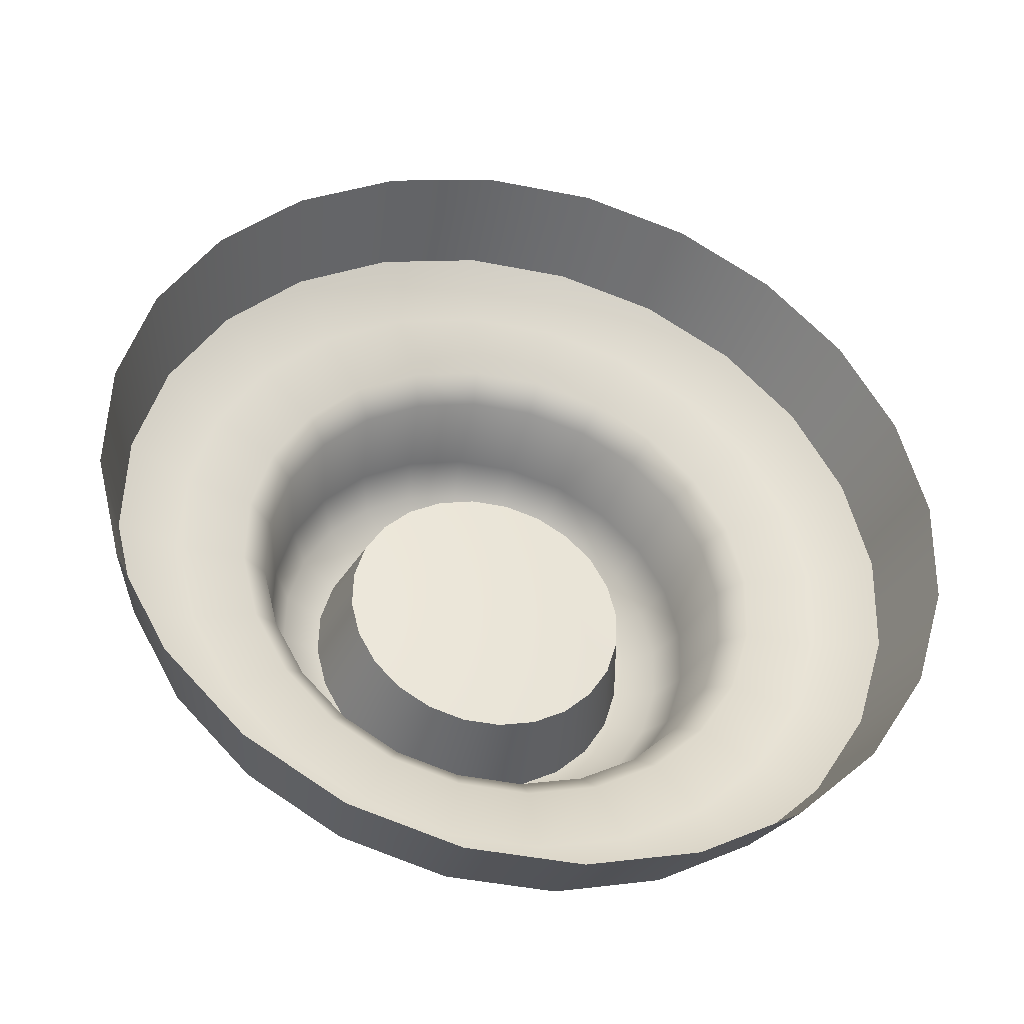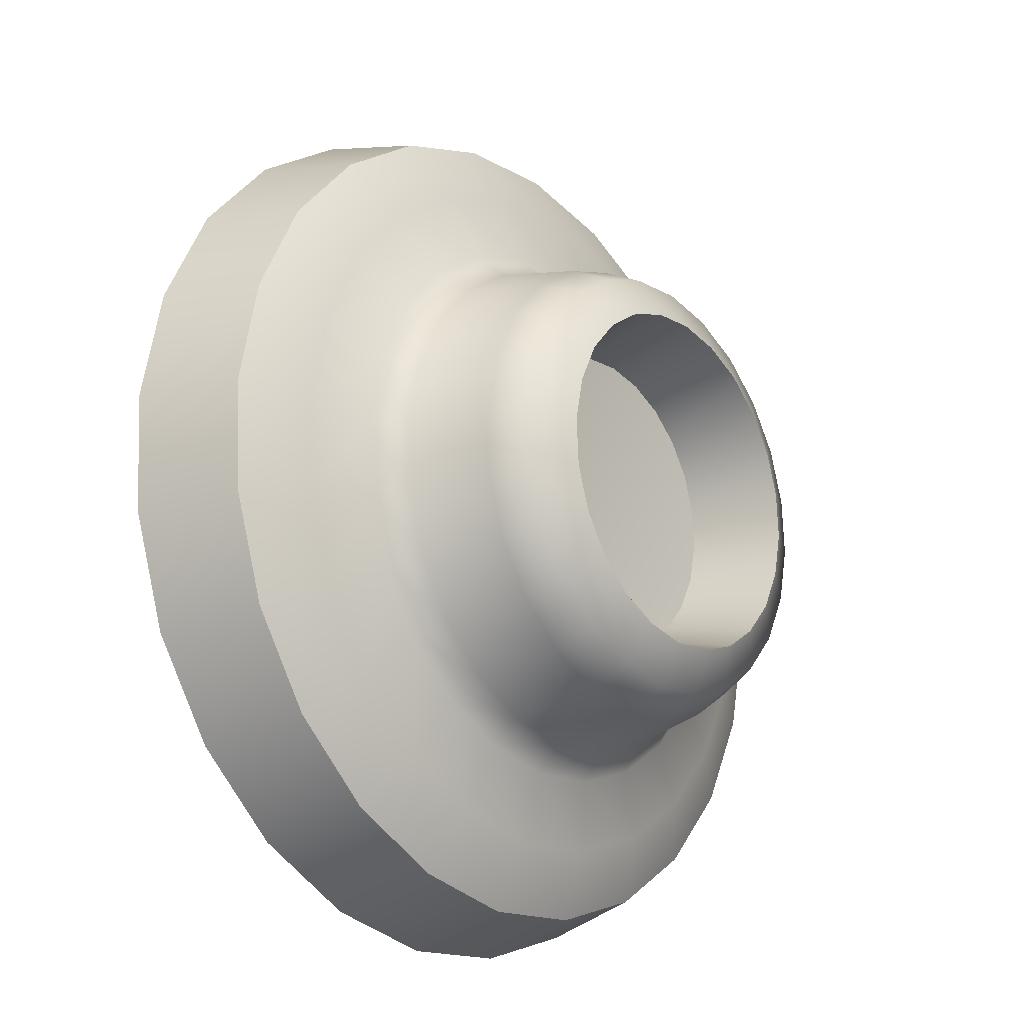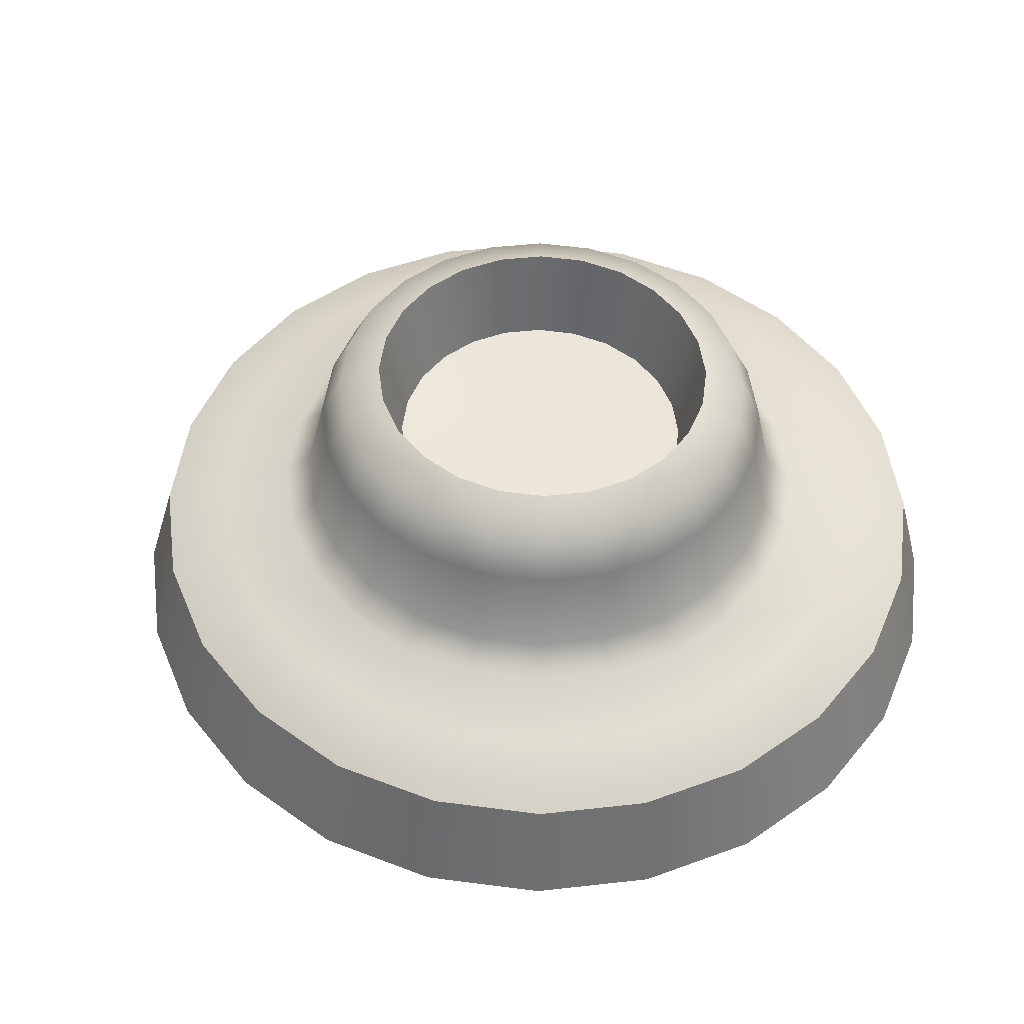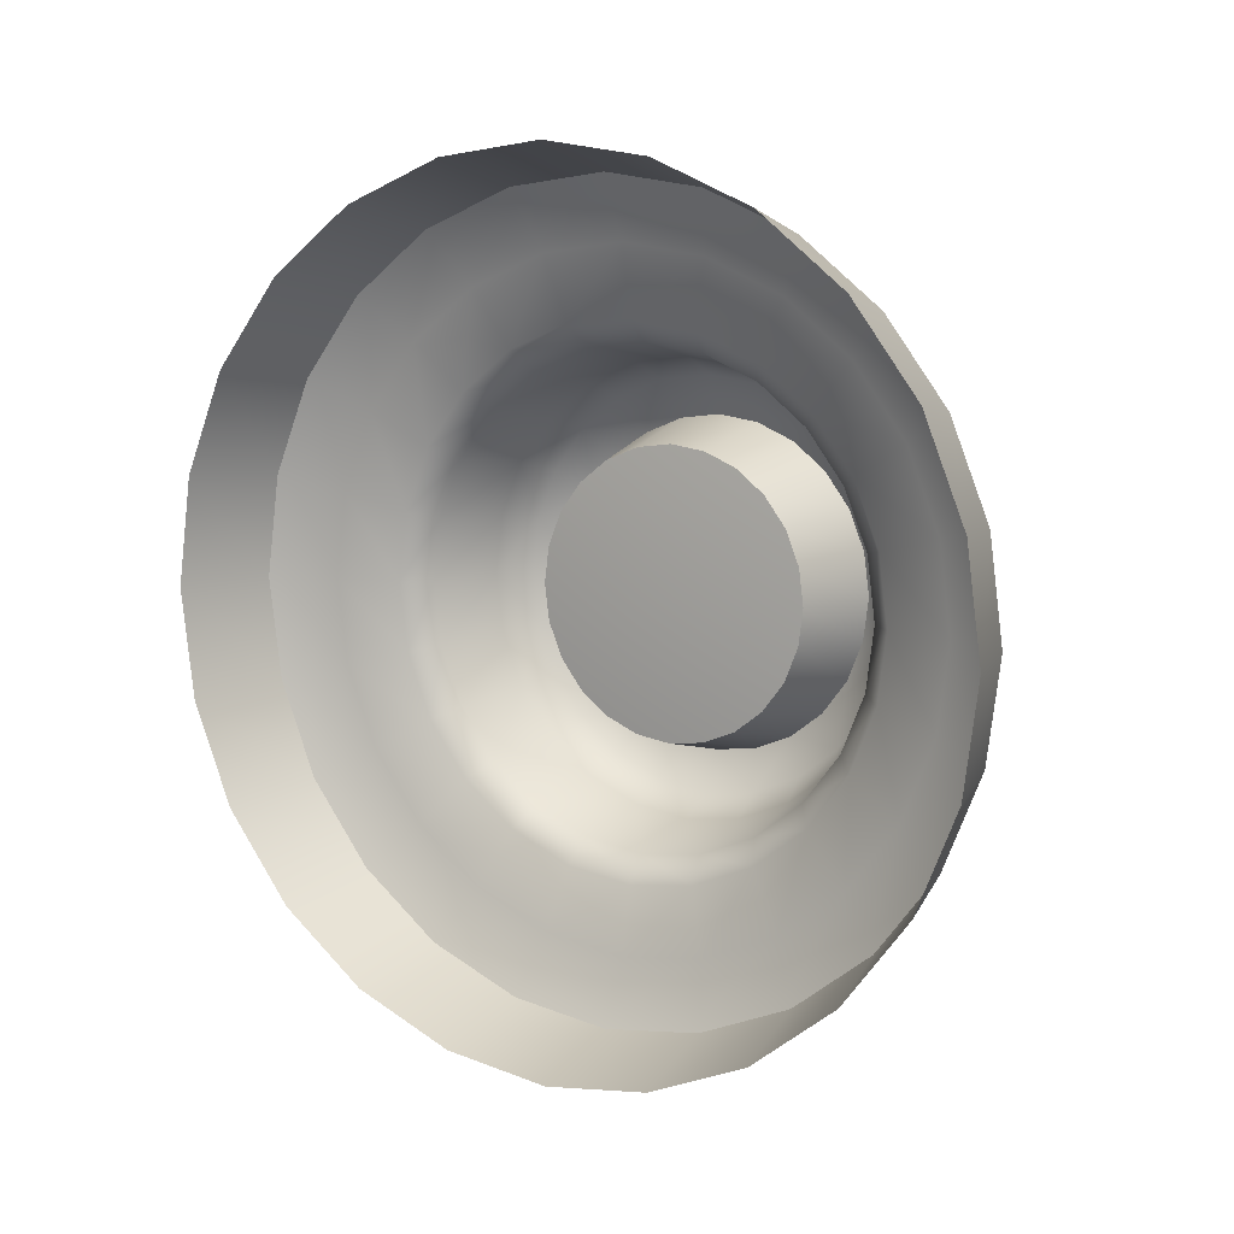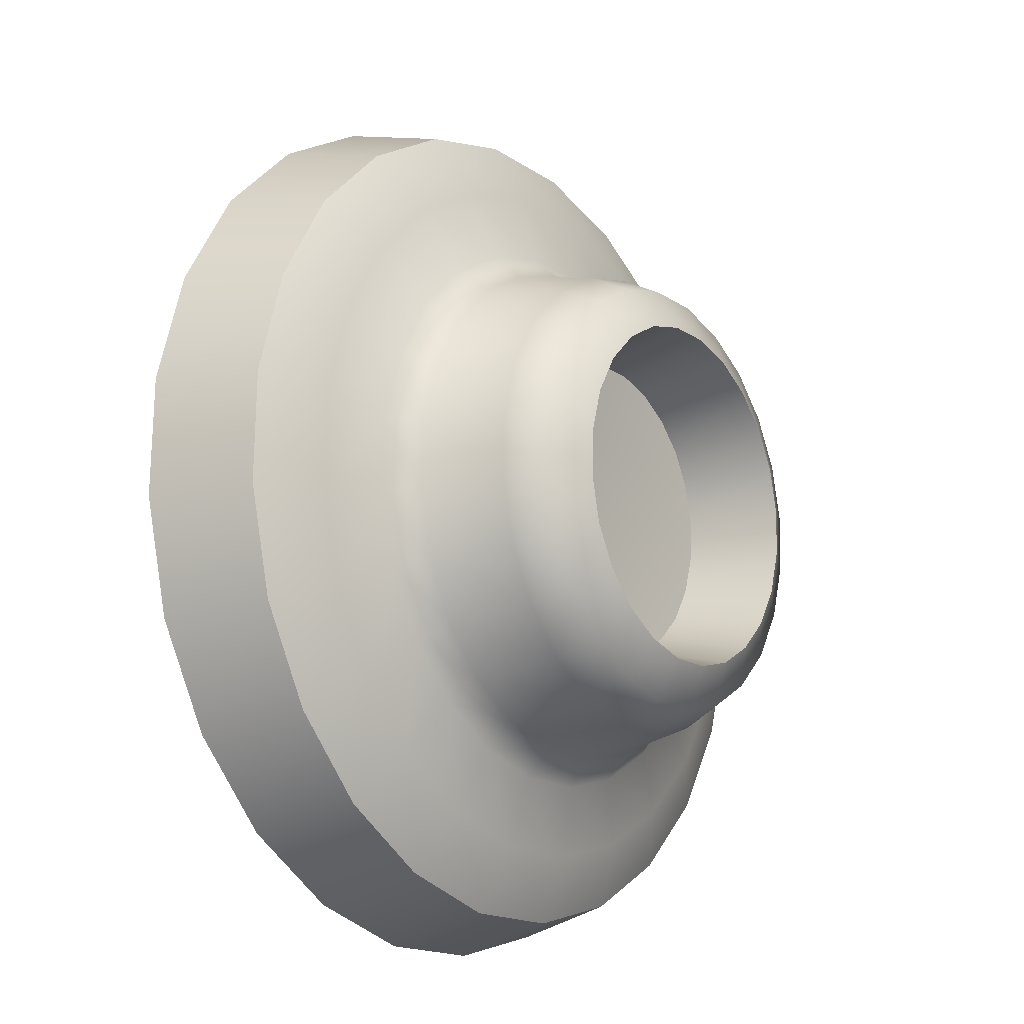
<metadata>
{"format":"obj","ext":"obj","renderer":"f3d","projection":"perspective","resolution":1024,"background":"white","views":[{"elev":-12.4,"azim":75.6,"up":"+Y"},{"elev":-61.1,"azim":-148.4,"up":"+Y"},{"elev":-39.6,"azim":-66.0,"up":"+Z"},{"elev":9.3,"azim":147.7,"up":"+Z"},{"elev":-59.8,"azim":-152.6,"up":"+Y"}]}
</metadata>
<code>
v 0.08922 1.221 0.9972
v -0.1244 1.103 0.9333
v -0.01869 0.8762 0.9668
v 0.2021 0.9792 1.033
v -0.01614 1.447 0.8946
v -0.223 1.314 0.8373
v -0.1064 1.641 0.73
v -0.3075 1.495 0.6832
v -0.1759 1.79 0.5165
v -0.3726 1.635 0.4834
v -0.2193 1.883 0.2672
v -0.4131 1.722 0.2501
v -0.2344 1.915 1.5e-05
v -0.4273 1.752 1.5e-05
v -0.2193 1.883 -0.2672
v -0.4131 1.722 -0.2501
v -0.1759 1.79 -0.5165
v -0.3726 1.635 -0.4834
v -0.1064 1.641 -0.73
v -0.3075 1.495 -0.6833
v -0.01614 1.447 -0.8946
v -0.223 1.314 -0.8373
v 0.08922 1.221 -0.9972
v -0.1244 1.103 -0.9333
v 0.2021 0.9792 -1.033
v -0.01869 0.8763 -0.9668
v 0.3151 0.7371 -0.9972
v 0.08698 0.6496 -0.9333
v 0.4204 0.5111 -0.8946
v 0.1856 0.4381 -0.8373
v 0.5107 0.3176 -0.73
v 0.2701 0.257 -0.6833
v 0.5802 0.1685 -0.5165
v 0.3352 0.1174 -0.4834
v 0.6236 0.07547 -0.2672
v 0.3757 0.03037 -0.2501
v 0.6387 0.04302 -1.5e-05
v 0.3899 0 -1.5e-05
v 0.6236 0.07547 0.2672
v 0.3757 0.03037 0.2501
v 0.5802 0.1685 0.5165
v 0.3352 0.1174 0.4834
v 0.5107 0.3176 0.73
v 0.2701 0.257 0.6833
v 0.4204 0.5111 0.8946
v 0.1856 0.4381 0.8373
v 0.3151 0.7371 0.9972
v 0.08698 0.6496 0.9333
v -0.4814 0.803 0.4821
v -0.4016 0.8537 0.5277
v -0.4573 0.9733 0.4734
v -0.5323 0.9122 0.4325
v -0.5535 0.8494 0.3492
v -0.5124 0.7611 0.3893
v -0.4683 0.6666 0.4032
v -0.4268 0.6859 0.4994
v -0.576 1.006 0.3529
v -0.5051 1.076 0.3863
v -0.5419 1.155 0.2733
v -0.6096 1.078 0.2497
v -0.6159 0.9831 0.2016
v -0.5887 0.9249 0.285
v -0.6305 1.123 0.1292
v -0.5648 1.204 0.1414
v -0.5728 1.221 -6e-06
v -0.6379 1.139 -6e-06
v -0.6387 1.032 -6e-06
v -0.6328 1.019 0.1043
v -0.6305 1.123 -0.1292
v -0.5648 1.204 -0.1414
v -0.5419 1.155 -0.2733
v -0.6096 1.078 -0.2497
v -0.6159 0.9831 -0.2016
v -0.6328 1.019 -0.1043
v -0.576 1.006 -0.3529
v -0.5051 1.076 -0.3863
v -0.4573 0.9733 -0.4734
v -0.5323 0.9122 -0.4325
v -0.5535 0.8494 -0.3492
v -0.5887 0.9249 -0.285
v -0.4814 0.803 -0.4821
v -0.4016 0.8537 -0.5277
v -0.3418 0.7256 -0.5466
v -0.4268 0.6859 -0.4994
v -0.4683 0.6666 -0.4032
v -0.5124 0.7611 -0.3893
v -0.3722 0.5689 -0.4821
v -0.2821 0.5974 -0.5277
v -0.2263 0.4779 -0.4734
v -0.3213 0.4596 -0.4325
v -0.3831 0.4839 -0.3492
v -0.4242 0.5721 -0.3893
v -0.2777 0.3661 -0.3529
v -0.1786 0.3755 -0.3863
v -0.1417 0.2965 -0.2733
v -0.244 0.294 -0.2497
v -0.3207 0.3501 -0.2016
v -0.3478 0.4083 -0.285
v -0.2231 0.249 -0.1292
v -0.1188 0.2473 -0.1414
v -0.1108 0.2301 -6e-06
v -0.2158 0.2333 -6e-06
v -0.2979 0.3011 -6e-06
v -0.3038 0.3138 -0.1043
v -0.2231 0.249 0.1292
v -0.1188 0.2473 0.1414
v -0.1417 0.2965 0.2733
v -0.244 0.294 0.2497
v -0.3207 0.3501 0.2016
v -0.3038 0.3138 0.1043
v -0.2777 0.3661 0.3529
v -0.1786 0.3755 0.3863
v -0.2263 0.4779 0.4734
v -0.3213 0.4596 0.4325
v -0.3831 0.4839 0.3492
v -0.3478 0.4083 0.285
v -0.3722 0.5689 0.4821
v -0.2821 0.5974 0.5277
v -0.3418 0.7256 0.5466
v -0.4242 0.5721 0.3893
v -0.23 0.9464 0.5705
v -0.2903 1.076 0.5118
v -0.1654 0.8078 0.591
v -0.3419 1.186 0.4177
v -0.3817 1.272 0.2955
v -0.4065 1.325 0.1529
v -0.4152 1.344 -6e-06
v -0.4065 1.325 -0.1529
v -0.3817 1.272 -0.2955
v -0.3419 1.186 -0.4177
v -0.2903 1.076 -0.5118
v -0.23 0.9464 -0.5705
v -0.1654 0.8078 -0.591
v -0.1008 0.6693 -0.5705
v -0.04048 0.54 -0.5118
v 0.01112 0.4293 -0.4177
v 0.05093 0.344 -0.2955
v 0.07574 0.2908 -0.1529
v 0.08439 0.2722 -6e-06
v 0.07574 0.2908 0.1529
v 0.05093 0.344 0.2955
v 0.01112 0.4293 0.4177
v -0.04048 0.54 0.5118
v -0.1008 0.6693 0.5705
v -0.184 0.985 0.6286
v -0.173 1.037 0.7862
v -0.2561 1.215 0.7053
v -0.2504 1.127 0.564
v -0.1128 0.8324 0.6512
v -0.08398 0.8458 0.8144
v -0.04164 0.6797 0.6286
v 0.005043 0.6549 0.7862
v 0.02478 0.5373 0.564
v 0.08811 0.4768 0.7053
v 0.08166 0.4153 0.4602
v 0.1592 0.3242 0.5755
v 0.1255 0.3212 0.3256
v 0.2141 0.2066 0.4072
v 0.1528 0.2626 0.1684
v 0.2483 0.1333 0.2107
v 0.1624 0.2422 -6e-06
v 0.2602 0.1077 -6e-06
v 0.1528 0.2626 -0.1684
v 0.2483 0.1333 -0.2107
v 0.1255 0.3212 -0.3256
v 0.2141 0.2066 -0.4072
v 0.08166 0.4153 -0.4602
v 0.1592 0.3242 -0.5755
v 0.02478 0.5373 -0.564
v 0.08811 0.4768 -0.7053
v -0.04164 0.6797 -0.6286
v 0.005043 0.6549 -0.7862
v -0.1128 0.8324 -0.6512
v -0.08398 0.8458 -0.8144
v -0.184 0.985 -0.6286
v -0.173 1.037 -0.7862
v -0.2504 1.127 -0.564
v -0.2561 1.215 -0.7053
v -0.3073 1.249 -0.4602
v -0.3272 1.367 -0.5755
v -0.3512 1.343 -0.3256
v -0.3821 1.485 -0.4072
v -0.3785 1.402 -0.1684
v -0.4162 1.558 -0.2107
v -0.388 1.423 -6e-06
v -0.4282 1.584 -6e-06
v -0.3785 1.402 0.1684
v -0.4162 1.558 0.2107
v -0.3512 1.343 0.3256
v -0.3821 1.485 0.4072
v -0.3073 1.249 0.4602
v -0.3272 1.367 0.5755
v -0.3101 0.8405 0.3385
v -0.2717 0.7583 0.3507
v -0.3458 0.9172 0.3037
v -0.3765 0.9829 0.2478
v -0.4 1.033 0.1753
v -0.4148 1.065 0.0907
v -0.4199 1.076 -6e-06
v -0.4148 1.065 -0.09072
v -0.4 1.033 -0.1753
v -0.3765 0.9829 -0.2478
v -0.3458 0.9172 -0.3037
v -0.3101 0.8405 -0.3385
v -0.2717 0.7583 -0.3507
v -0.2334 0.6761 -0.3385
v -0.1976 0.5994 -0.3037
v -0.167 0.5337 -0.2478
v -0.1434 0.483 -0.1753
v -0.1287 0.4515 -0.09072
v -0.1235 0.4405 -6e-06
v -0.1287 0.4515 0.0907
v -0.1434 0.483 0.1753
v -0.167 0.5337 0.2478
v -0.1976 0.5994 0.3037
v -0.2334 0.6761 0.3385
v -0.249 0.7689 -6e-06
v -0.2314 1.294 0.8108
v -0.1359 1.089 0.9038
v -0.03357 0.8693 0.9363
v 0.06878 0.6498 0.9038
v 0.1643 0.445 0.8109
v 0.246 0.2697 0.6617
v 0.3091 0.1344 0.4682
v 0.3484 0.05016 0.2422
v 0.3621 0.02075 -1.5e-05
v 0.3484 0.05016 -0.2422
v 0.3091 0.1344 -0.4681
v 0.246 0.2697 -0.6617
v 0.1643 0.445 -0.8108
v 0.06876 0.6498 -0.9038
v -0.03357 0.8693 -0.9363
v -0.1359 1.089 -0.9038
v -0.2314 1.294 -0.8109
v -0.3132 1.469 -0.6617
v -0.3763 1.604 -0.4681
v -0.4156 1.688 -0.2422
v -0.4293 1.718 1.5e-05
v -0.4156 1.688 0.2422
v -0.3763 1.604 0.4681
v -0.3132 1.469 0.6616
f 1 2 3
f 1 3 4
f 5 6 2
f 5 2 1
f 7 8 6
f 7 6 5
f 9 10 8
f 9 8 7
f 11 12 10
f 11 10 9
f 13 14 12
f 13 12 11
f 15 16 14
f 15 14 13
f 17 18 16
f 17 16 15
f 19 20 18
f 19 18 17
f 21 22 20
f 21 20 19
f 23 24 22
f 23 22 21
f 25 26 24
f 25 24 23
f 27 28 26
f 27 26 25
f 29 30 28
f 29 28 27
f 31 32 30
f 31 30 29
f 33 34 32
f 33 32 31
f 35 36 34
f 35 34 33
f 37 38 36
f 37 36 35
f 39 40 38
f 39 38 37
f 41 42 40
f 41 40 39
f 43 44 42
f 43 42 41
f 45 46 44
f 45 44 43
f 47 48 46
f 47 46 45
f 4 3 48
f 4 48 47
f 49 50 51
f 49 51 52
f 53 54 49
f 53 49 52
f 49 54 55
f 49 55 56
f 57 58 59
f 57 59 60
f 61 62 57
f 61 57 60
f 57 62 53
f 57 53 52
f 63 64 65
f 63 65 66
f 67 68 63
f 67 63 66
f 63 68 61
f 63 61 60
f 69 70 71
f 69 71 72
f 73 74 69
f 73 69 72
f 69 74 67
f 69 67 66
f 75 76 77
f 75 77 78
f 79 80 75
f 79 75 78
f 75 80 73
f 75 73 72
f 81 82 83
f 81 83 84
f 85 86 81
f 85 81 84
f 81 86 79
f 81 79 78
f 87 88 89
f 87 89 90
f 91 92 87
f 91 87 90
f 87 92 85
f 87 85 84
f 93 94 95
f 93 95 96
f 97 98 93
f 97 93 96
f 93 98 91
f 93 91 90
f 99 100 101
f 99 101 102
f 103 104 99
f 103 99 102
f 99 104 97
f 99 97 96
f 105 106 107
f 105 107 108
f 109 110 105
f 109 105 108
f 105 110 103
f 105 103 102
f 111 112 113
f 111 113 114
f 115 116 111
f 115 111 114
f 111 116 109
f 111 109 108
f 117 118 119
f 117 119 56
f 55 120 117
f 55 117 56
f 117 120 115
f 117 115 114
f 51 50 121
f 51 121 122
f 123 121 50
f 123 50 119
f 59 58 124
f 59 124 125
f 122 124 58
f 122 58 51
f 65 64 126
f 65 126 127
f 125 126 64
f 125 64 59
f 71 70 128
f 71 128 129
f 127 128 70
f 127 70 65
f 77 76 130
f 77 130 131
f 129 130 76
f 129 76 71
f 83 82 132
f 83 132 133
f 131 132 82
f 131 82 77
f 89 88 134
f 89 134 135
f 133 134 88
f 133 88 83
f 95 94 136
f 95 136 137
f 135 136 94
f 135 94 89
f 101 100 138
f 101 138 139
f 137 138 100
f 137 100 95
f 107 106 140
f 107 140 141
f 139 140 106
f 139 106 101
f 113 112 142
f 113 142 143
f 141 142 112
f 141 112 107
f 119 118 144
f 119 144 123
f 143 144 118
f 143 118 113
f 145 146 147
f 145 147 148
f 149 150 146
f 149 146 145
f 151 152 150
f 151 150 149
f 153 154 152
f 153 152 151
f 155 156 154
f 155 154 153
f 157 158 156
f 157 156 155
f 159 160 158
f 159 158 157
f 161 162 160
f 161 160 159
f 163 164 162
f 163 162 161
f 165 166 164
f 165 164 163
f 167 168 166
f 167 166 165
f 169 170 168
f 169 168 167
f 171 172 170
f 171 170 169
f 173 174 172
f 173 172 171
f 175 176 174
f 175 174 173
f 177 178 176
f 177 176 175
f 179 180 178
f 179 178 177
f 181 182 180
f 181 180 179
f 183 184 182
f 183 182 181
f 185 186 184
f 185 184 183
f 187 188 186
f 187 186 185
f 189 190 188
f 189 188 187
f 191 192 190
f 191 190 189
f 148 147 192
f 148 192 191
f 54 193 194
f 54 194 55
f 53 195 193
f 53 193 54
f 62 196 195
f 62 195 53
f 61 197 196
f 61 196 62
f 68 198 197
f 68 197 61
f 67 199 198
f 67 198 68
f 74 200 199
f 74 199 67
f 73 201 200
f 73 200 74
f 80 202 201
f 80 201 73
f 79 203 202
f 79 202 80
f 86 204 203
f 86 203 79
f 85 205 204
f 85 204 86
f 92 206 205
f 92 205 85
f 91 207 206
f 91 206 92
f 98 208 207
f 98 207 91
f 97 209 208
f 97 208 98
f 104 210 209
f 104 209 97
f 103 211 210
f 103 210 104
f 110 212 211
f 110 211 103
f 109 213 212
f 109 212 110
f 116 214 213
f 116 213 109
f 115 215 214
f 115 214 116
f 120 216 215
f 120 215 115
f 55 194 216
f 55 216 120
f 194 193 217
f 193 195 217
f 195 196 217
f 196 197 217
f 197 198 217
f 198 199 217
f 199 200 217
f 200 201 217
f 201 202 217
f 202 203 217
f 203 204 217
f 204 205 217
f 205 206 217
f 206 207 217
f 207 208 217
f 208 209 217
f 209 210 217
f 210 211 217
f 211 212 217
f 212 213 217
f 213 214 217
f 214 215 217
f 215 216 217
f 216 194 217
f 218 219 2
f 218 2 6
f 220 221 48
f 220 48 3
f 222 223 44
f 222 44 46
f 224 225 40
f 224 40 42
f 226 227 36
f 226 36 38
f 228 229 32
f 228 32 34
f 230 231 28
f 230 28 30
f 232 233 24
f 232 24 26
f 234 235 20
f 234 20 22
f 236 237 16
f 236 16 18
f 238 239 12
f 238 12 14
f 240 241 8
f 240 8 10
f 241 192 147
f 241 147 218
f 240 190 192
f 240 192 241
f 239 188 190
f 239 190 240
f 237 184 186
f 237 186 238
f 235 180 182
f 235 182 236
f 233 176 178
f 233 178 234
f 231 172 174
f 231 174 232
f 229 168 170
f 229 170 230
f 227 164 166
f 227 166 228
f 225 160 162
f 225 162 226
f 223 156 158
f 223 158 224
f 221 152 154
f 221 154 222
f 219 146 150
f 219 150 220
f 152 221 220
f 152 220 150
f 156 223 222
f 156 222 154
f 160 225 224
f 160 224 158
f 164 227 226
f 164 226 162
f 168 229 228
f 168 228 166
f 172 231 230
f 172 230 170
f 176 233 232
f 176 232 174
f 180 235 234
f 180 234 178
f 184 237 236
f 184 236 182
f 188 239 238
f 188 238 186
f 146 219 218
f 146 218 147
f 3 2 219
f 3 219 220
f 46 48 221
f 46 221 222
f 42 44 223
f 42 223 224
f 38 40 225
f 38 225 226
f 34 36 227
f 34 227 228
f 30 32 229
f 30 229 230
f 26 28 231
f 26 231 232
f 22 24 233
f 22 233 234
f 18 20 235
f 18 235 236
f 14 16 237
f 14 237 238
f 10 12 239
f 10 239 240
f 6 8 241
f 6 241 218
f 119 50 49
f 119 49 56
f 51 58 57
f 51 57 52
f 59 64 63
f 59 63 60
f 65 70 69
f 65 69 66
f 71 76 75
f 71 75 72
f 77 82 81
f 77 81 78
f 83 88 87
f 83 87 84
f 89 94 93
f 89 93 90
f 95 100 99
f 95 99 96
f 101 106 105
f 101 105 102
f 107 112 111
f 107 111 108
f 113 118 117
f 113 117 114
f 145 148 122
f 145 122 121
f 149 145 121
f 149 121 123
f 191 189 125
f 191 125 124
f 148 191 124
f 148 124 122
f 187 185 127
f 187 127 126
f 189 187 126
f 189 126 125
f 183 181 129
f 183 129 128
f 185 183 128
f 185 128 127
f 179 177 131
f 179 131 130
f 181 179 130
f 181 130 129
f 175 173 133
f 175 133 132
f 177 175 132
f 177 132 131
f 171 169 135
f 171 135 134
f 173 171 134
f 173 134 133
f 167 165 137
f 167 137 136
f 169 167 136
f 169 136 135
f 163 161 139
f 163 139 138
f 165 163 138
f 165 138 137
f 159 157 141
f 159 141 140
f 161 159 140
f 161 140 139
f 155 153 143
f 155 143 142
f 157 155 142
f 157 142 141
f 151 149 123
f 151 123 144
f 153 151 144
f 153 144 143

</code>
